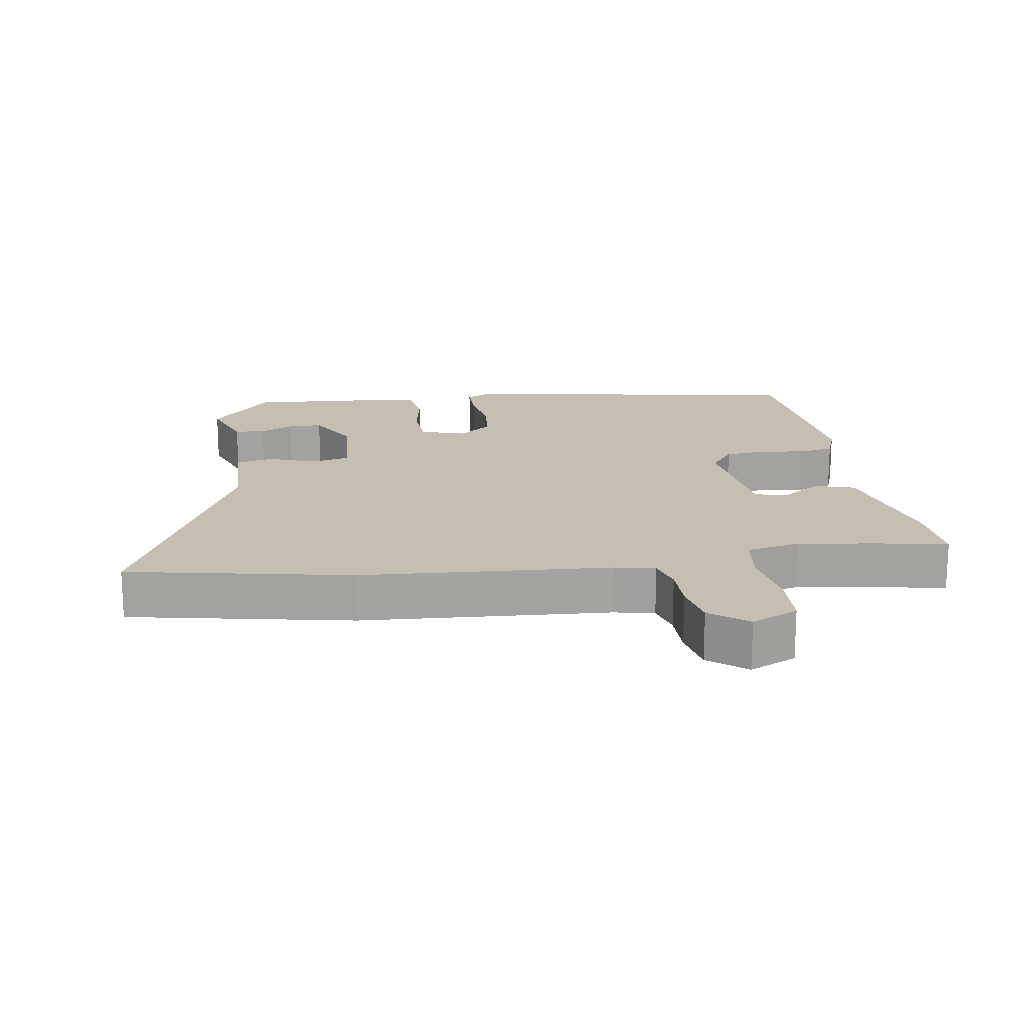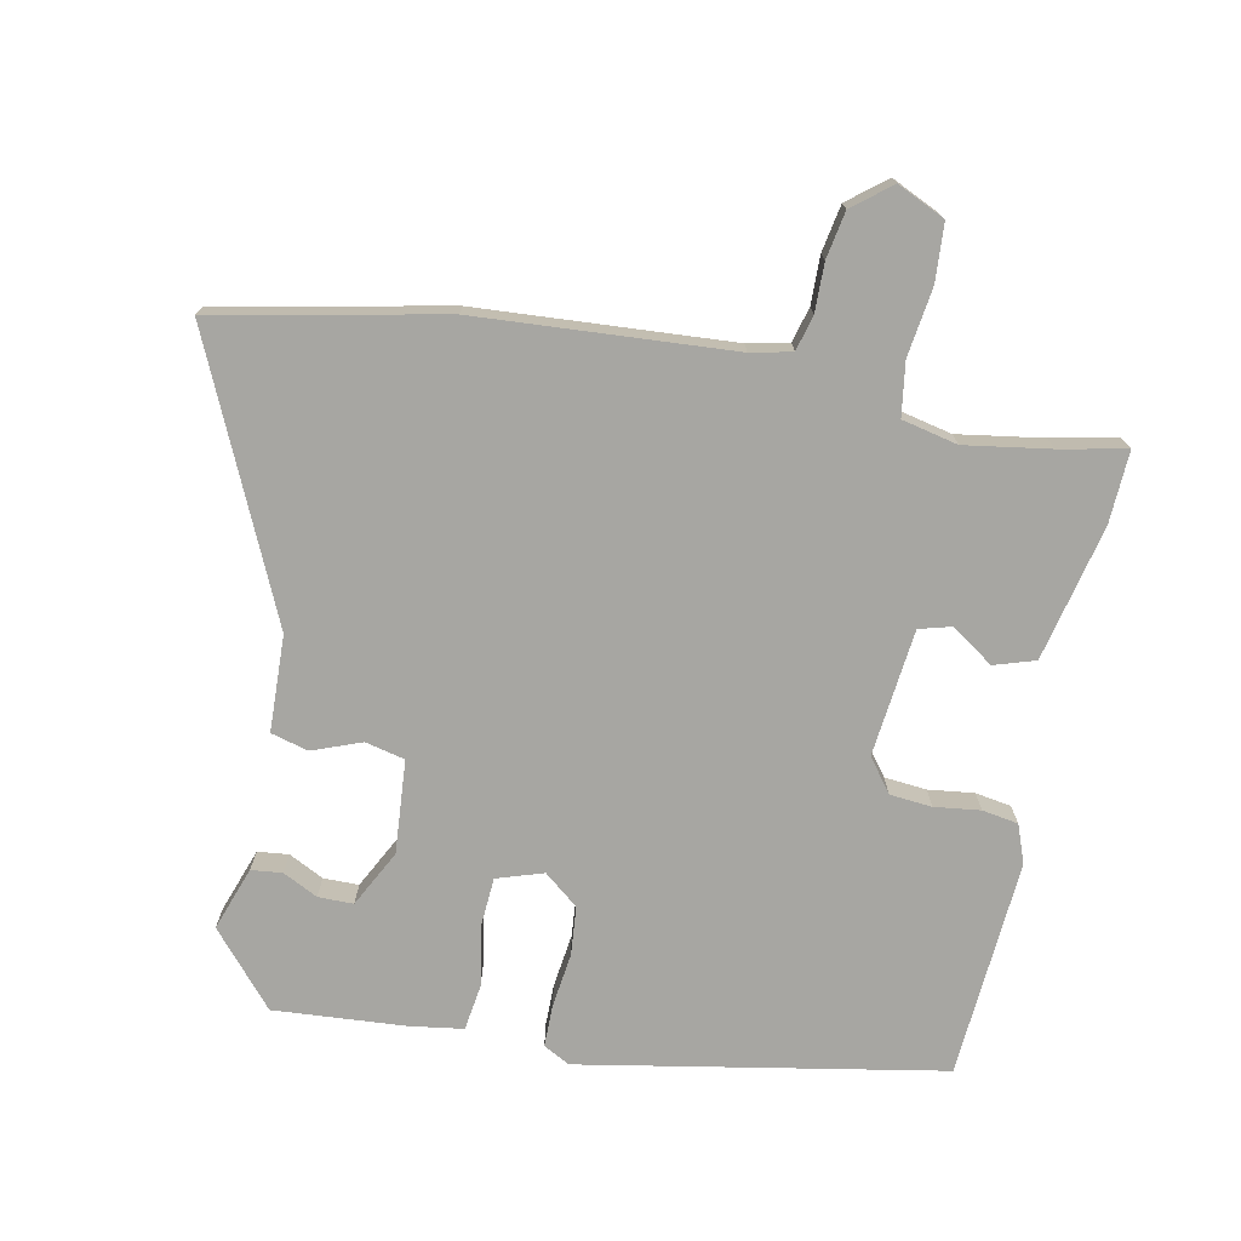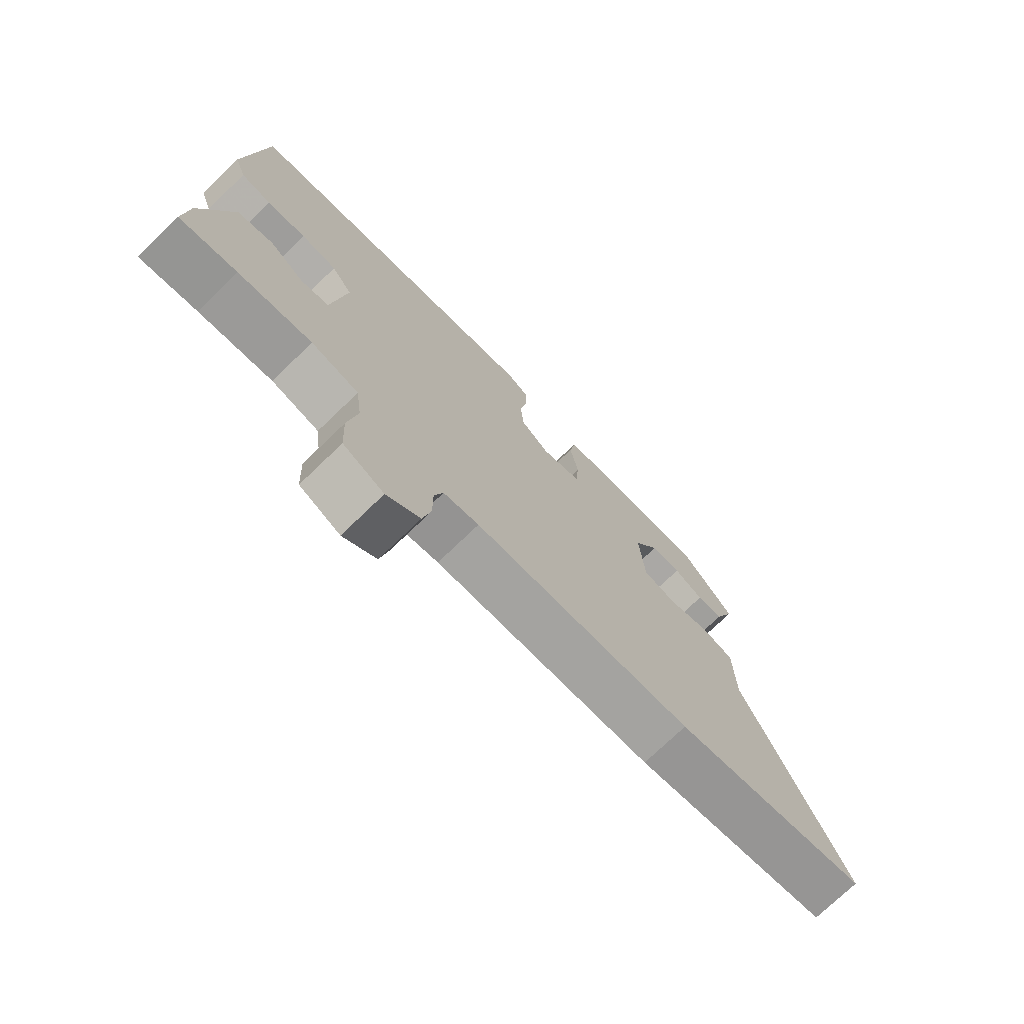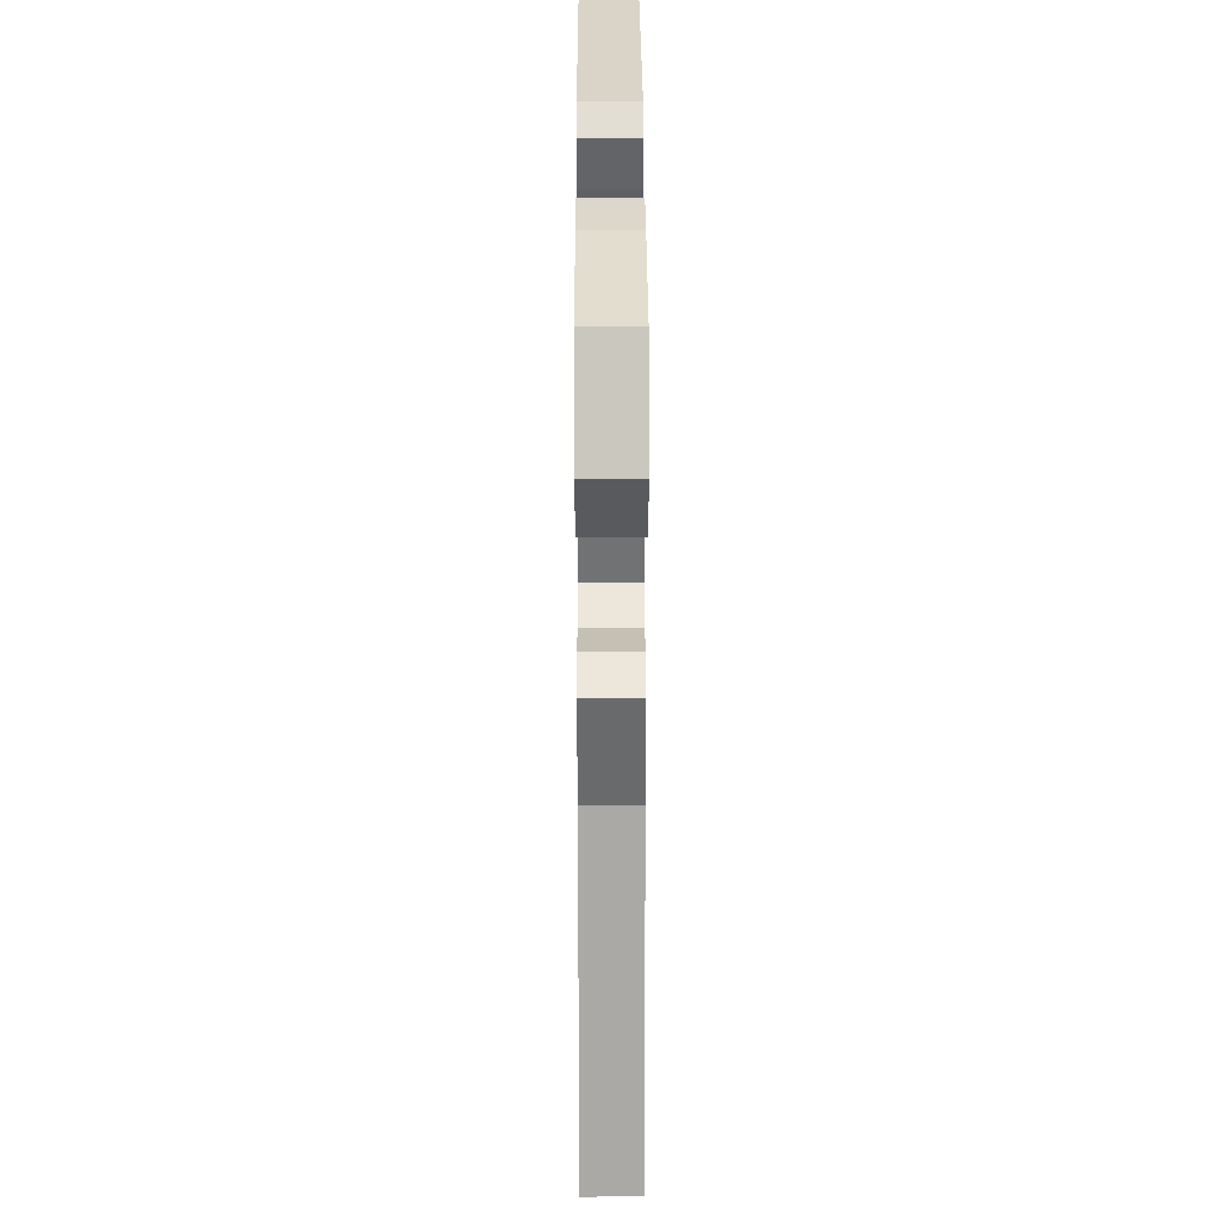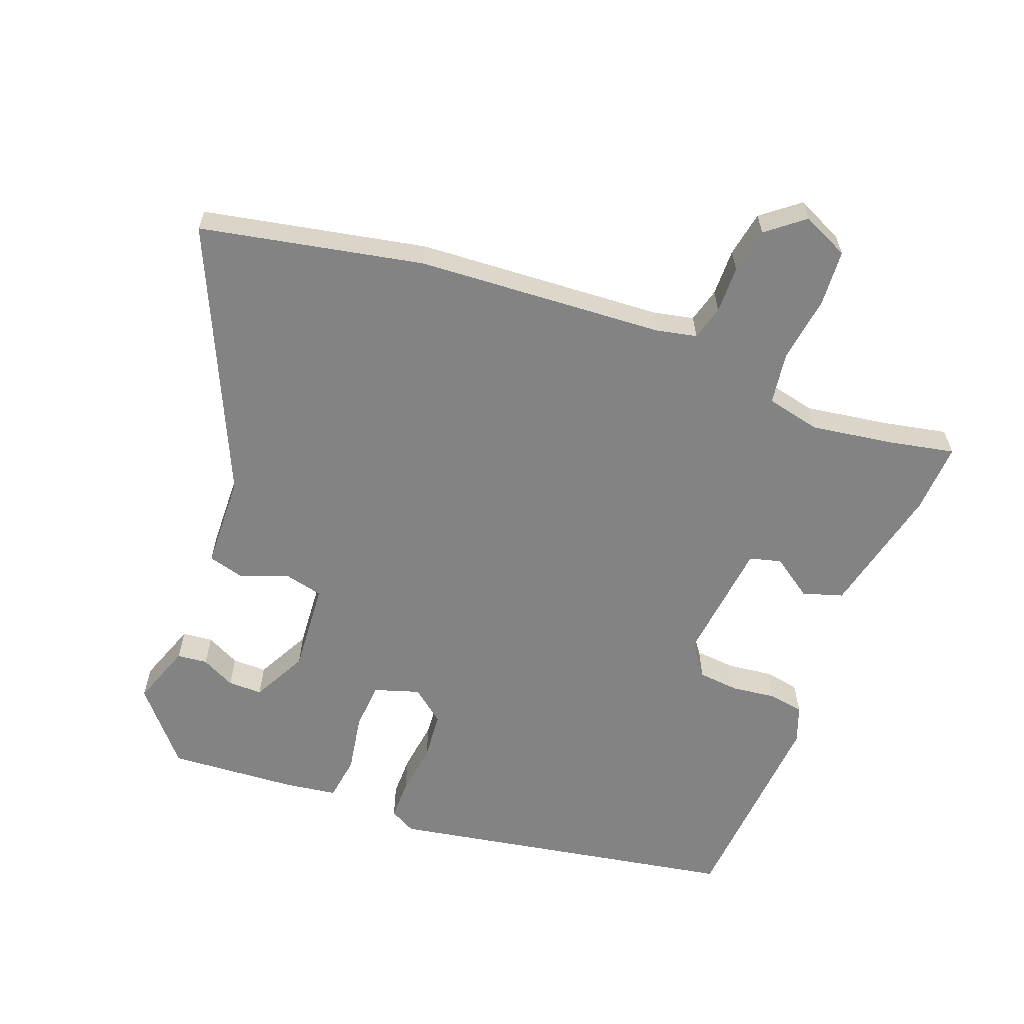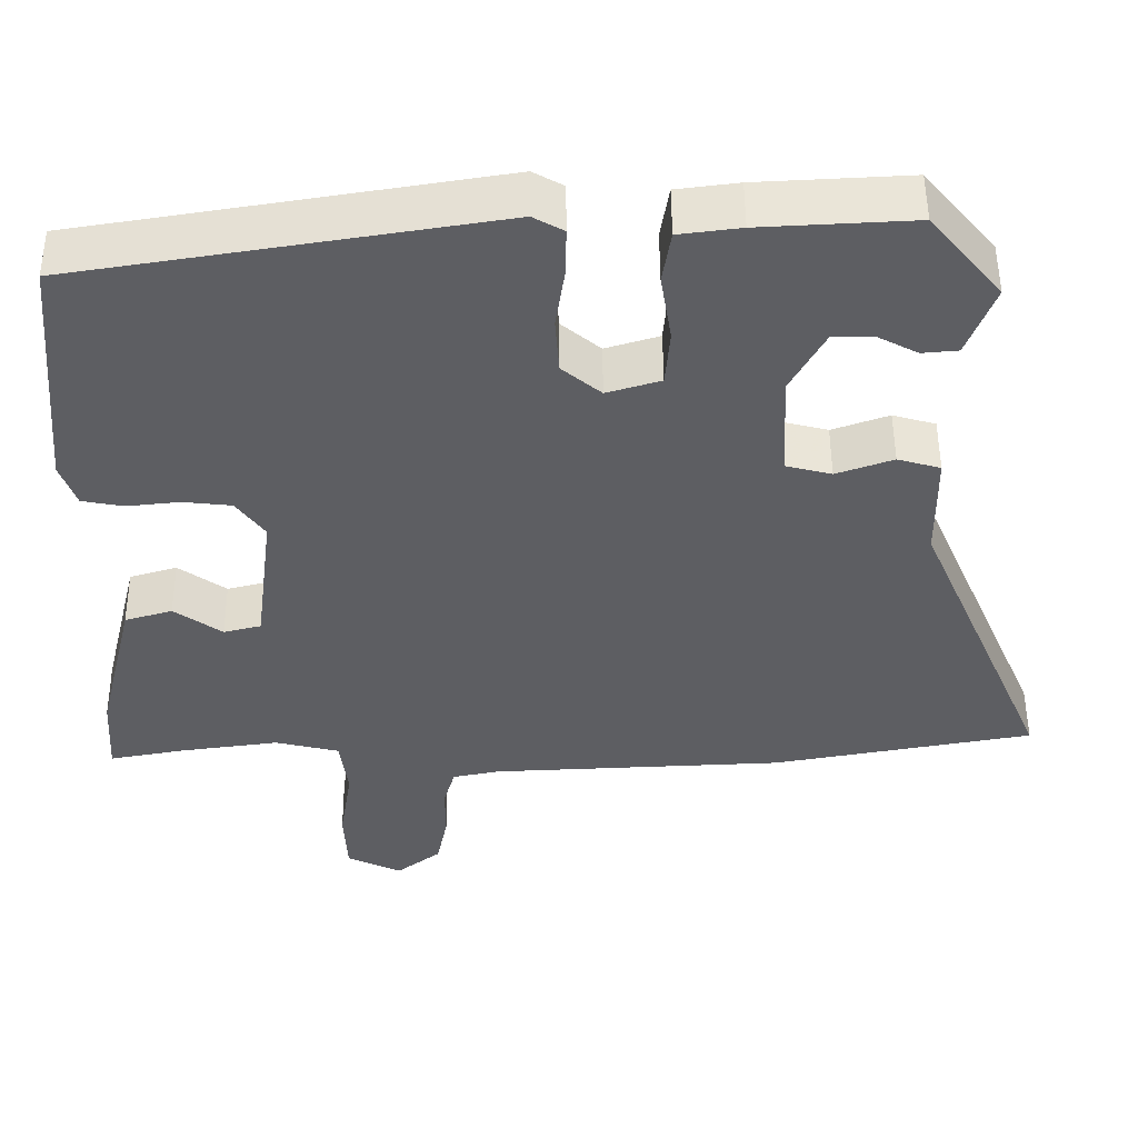
<metadata>
{"format":"obj","ext":"obj","renderer":"f3d","projection":"perspective","resolution":1024,"background":"white","views":[{"elev":17.6,"azim":172.2,"up":"+Y"},{"elev":-74.0,"azim":169.8,"up":"+Y"},{"elev":-74.5,"azim":-46.1,"up":"+Z"},{"elev":37.9,"azim":89.8,"up":"+Z"},{"elev":-61.2,"azim":160.2,"up":"+Y"},{"elev":51.2,"azim":-0.4,"up":"+Z"}]}
</metadata>
<code>
v -0.516 0.07 0.407
v 0.019 0.07 0.493
v 0.058 0.07 0.471
v 0.057 0.07 0.409
v 0.045 0.07 0.329
v 0.05 0.07 0.256
v 0.1 0.07 0.214
v 0.169 0.07 0.235
v 0.175 0.07 0.308
v 0.161 0.07 0.397
v 0.172 0.07 0.465
v 0.251 0.07 0.475
v 0.446 0.07 0.485
v 0.537 0.07 0.375
v 0.502 0.07 0.282
v 0.456 0.07 0.278
v 0.405 0.07 0.305
v 0.353 0.07 0.306
v 0.308 0.07 0.223
v 0.316 0.07 0.085
v 0.374 0.07 0.07
v 0.447 0.07 0.096
v 0.502 0.07 0.08
v 0.504 0.07 -0.062
v 0.678 0.07 -0.468
v 0.341 0.07 -0.529
v -0.035 0.07 -0.546
v -0.096 0.07 -0.558
v -0.111 0.07 -0.61
v -0.111 0.07 -0.681
v -0.125 0.07 -0.75
v -0.182 0.07 -0.794
v -0.252 0.07 -0.76
v -0.256 0.07 -0.675
v -0.24 0.07 -0.574
v -0.25 0.07 -0.495
v -0.332 0.07 -0.475
v -0.458 0.07 -0.492
v -0.556 0.07 -0.51
v -0.549 0.07 -0.404
v -0.5 0.07 -0.205
v -0.439 0.07 -0.187
v -0.378 0.07 -0.231
v -0.33 0.07 -0.219
v -0.306 0.07 -0.032
v -0.342 0.07 0.018
v -0.404 0.07 0.025
v -0.472 0.07 0.018
v -0.525 0.07 0.028
v -0.545 0.07 0.085
v -0.516 0 0.407
v 0.019 0 0.493
v 0.058 0 0.471
v 0.057 0 0.409
v 0.045 0 0.329
v 0.05 0 0.256
v 0.1 0 0.214
v 0.169 0 0.235
v 0.175 0 0.308
v 0.161 0 0.397
v 0.172 0 0.465
v 0.251 0 0.475
v 0.446 0 0.485
v 0.537 0 0.375
v 0.502 0 0.282
v 0.456 0 0.278
v 0.405 0 0.305
v 0.353 0 0.306
v 0.308 0 0.223
v 0.316 0 0.085
v 0.374 0 0.07
v 0.447 0 0.096
v 0.502 0 0.08
v 0.504 0 -0.062
v 0.678 0 -0.468
v 0.341 0 -0.529
v -0.035 0 -0.546
v -0.096 0 -0.558
v -0.111 0 -0.61
v -0.111 0 -0.681
v -0.125 0 -0.75
v -0.182 0 -0.794
v -0.252 0 -0.76
v -0.256 0 -0.675
v -0.24 0 -0.574
v -0.25 0 -0.495
v -0.332 0 -0.475
v -0.458 0 -0.492
v -0.556 0 -0.51
v -0.549 0 -0.404
v -0.5 0 -0.205
v -0.439 0 -0.187
v -0.378 0 -0.231
v -0.33 0 -0.219
v -0.306 0 -0.032
v -0.342 0 0.018
v -0.404 0 0.025
v -0.472 0 0.018
v -0.525 0 0.028
v -0.545 0 0.085
f 3 4 5
f 2 3 5
f 1 2 5
f 50 1 5
f 49 50 5
f 48 49 5
f 47 48 5
f 46 47 5 6
f 45 46 6 7
f 44 45 7 8
f 41 42 43
f 40 41 43
f 39 40 43
f 38 39 43
f 37 38 43 44
f 36 37 44 8
f 33 34 35
f 32 33 35
f 31 32 35
f 30 31 35
f 29 30 35
f 28 29 35 36
f 27 28 36 8
f 24 25 26 27
f 23 24 27
f 22 23 27
f 21 22 27
f 20 21 27
f 19 20 27 8
f 15 16 17
f 14 15 17
f 13 14 17
f 12 13 17
f 11 12 17
f 11 17 18
f 11 18 19
f 10 11 19
f 9 10 19
f 8 9 19
f 55 54 53
f 55 53 52
f 55 52 51
f 55 51 100
f 55 100 99
f 55 99 98
f 55 98 97
f 56 55 97 96
f 57 56 96 95
f 58 57 95 94
f 93 92 91
f 93 91 90
f 93 90 89
f 93 89 88
f 94 93 88 87
f 58 94 87 86
f 85 84 83
f 85 83 82
f 85 82 81
f 85 81 80
f 85 80 79
f 86 85 79 78
f 58 86 78 77
f 77 76 75 74
f 77 74 73
f 77 73 72
f 77 72 71
f 77 71 70
f 58 77 70 69
f 67 66 65
f 67 65 64
f 67 64 63
f 67 63 62
f 67 62 61
f 68 67 61
f 69 68 61
f 69 61 60
f 69 60 59
f 69 59 58
f 1 51 52 2
f 2 52 53 3
f 3 53 54 4
f 4 54 55 5
f 5 55 56 6
f 6 56 57 7
f 7 57 58 8
f 8 58 59 9
f 9 59 60 10
f 10 60 61 11
f 11 61 62 12
f 12 62 63 13
f 13 63 64 14
f 14 64 65 15
f 15 65 66 16
f 16 66 67 17
f 17 67 68 18
f 18 68 69 19
f 19 69 70 20
f 20 70 71 21
f 21 71 72 22
f 22 72 73 23
f 23 73 74 24
f 24 74 75 25
f 25 75 76 26
f 26 76 77 27
f 27 77 78 28
f 28 78 79 29
f 29 79 80 30
f 30 80 81 31
f 31 81 82 32
f 32 82 83 33
f 33 83 84 34
f 34 84 85 35
f 35 85 86 36
f 36 86 87 37
f 37 87 88 38
f 38 88 89 39
f 39 89 90 40
f 40 90 91 41
f 41 91 92 42
f 42 92 93 43
f 43 93 94 44
f 44 94 95 45
f 45 95 96 46
f 46 96 97 47
f 47 97 98 48
f 48 98 99 49
f 49 99 100 50
f 50 100 51 1

</code>
